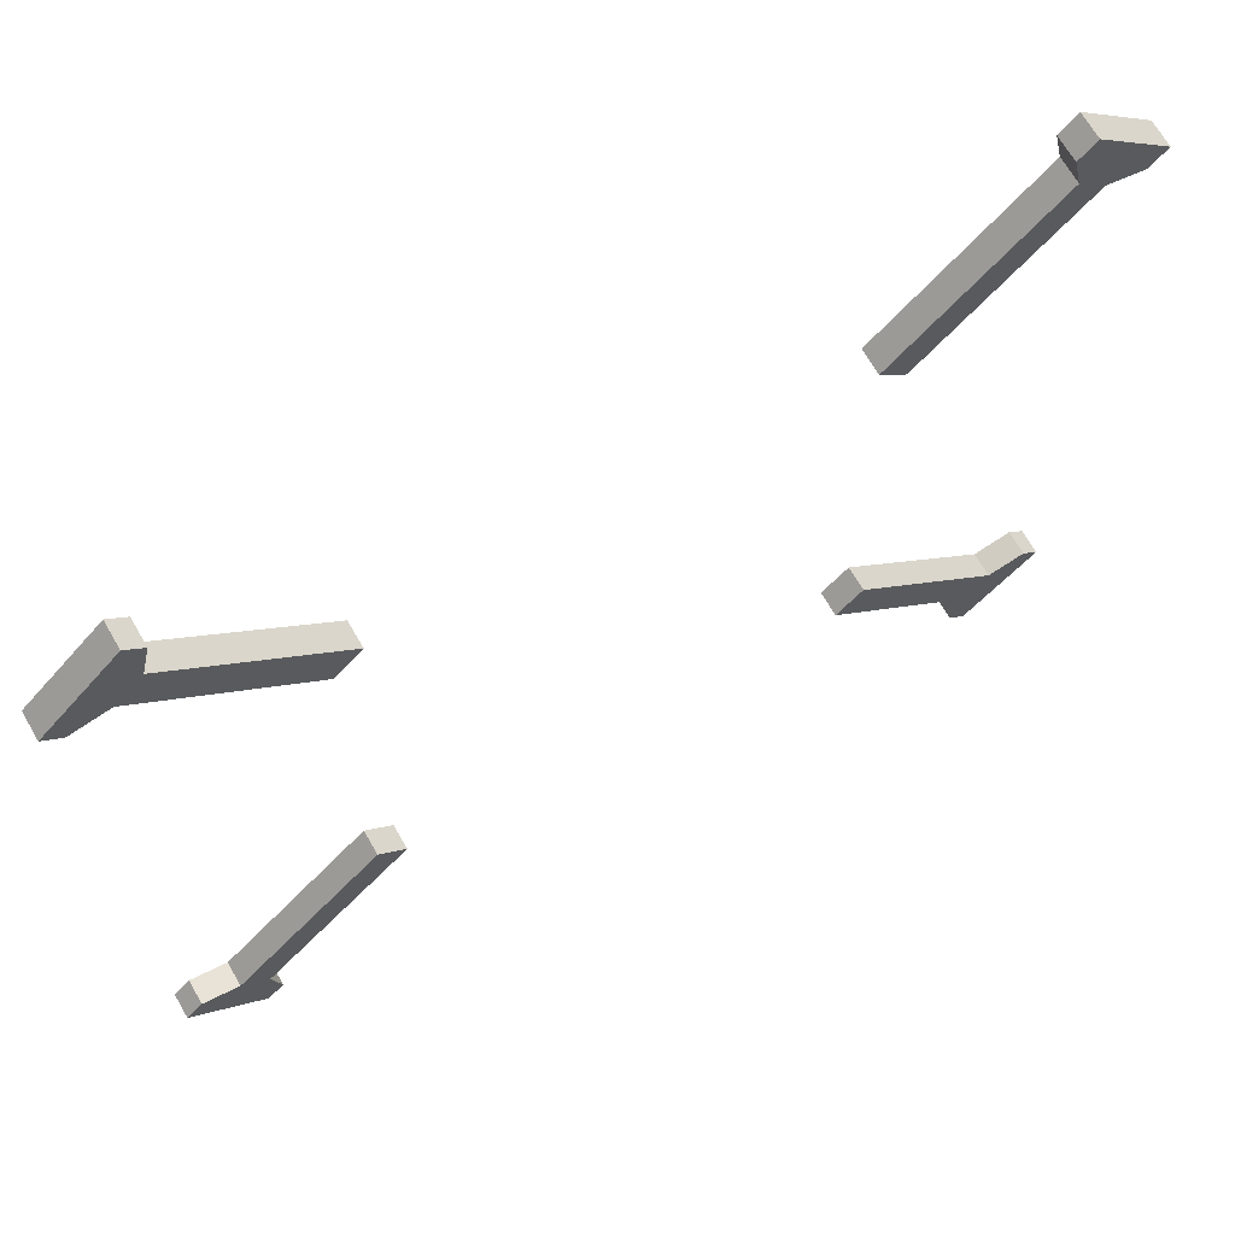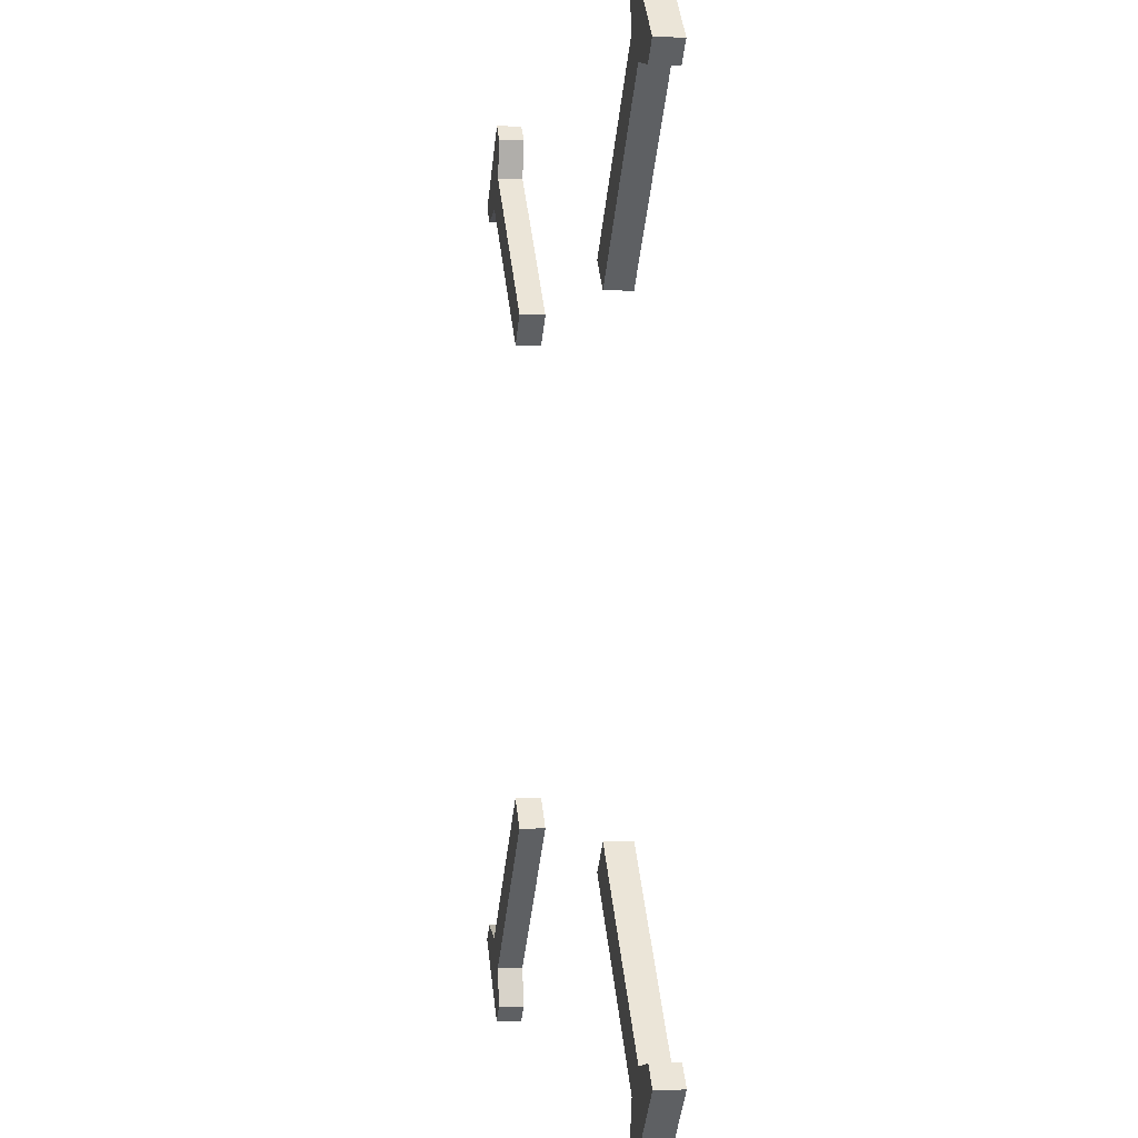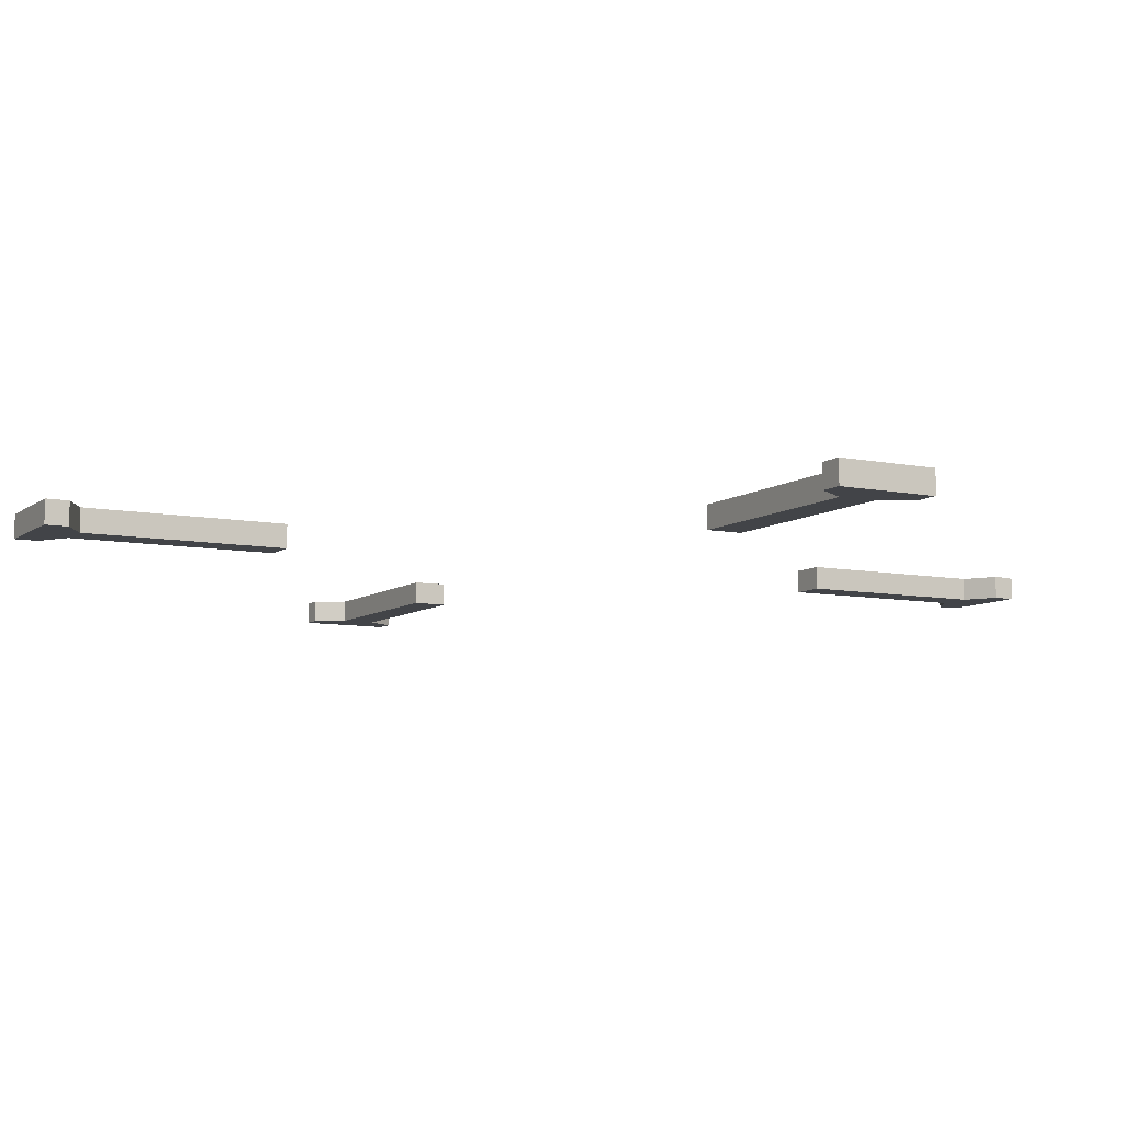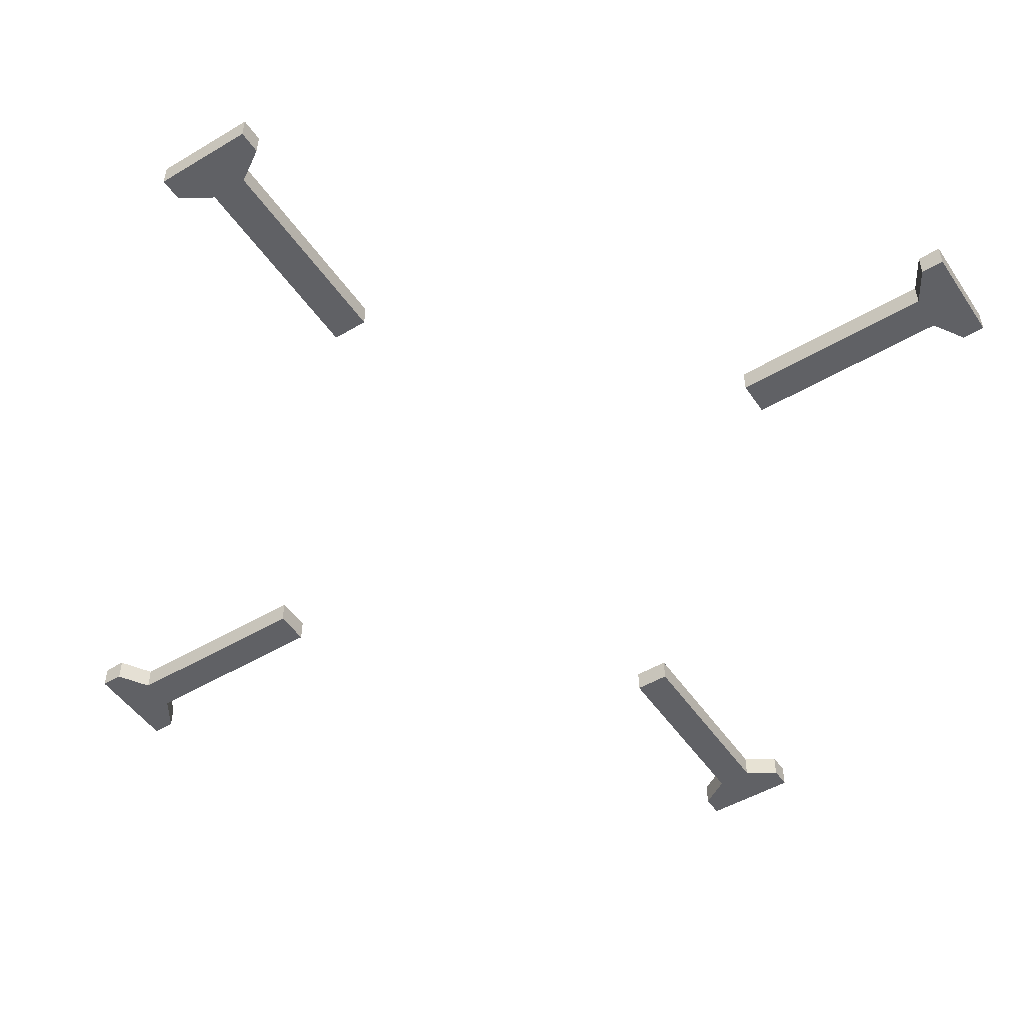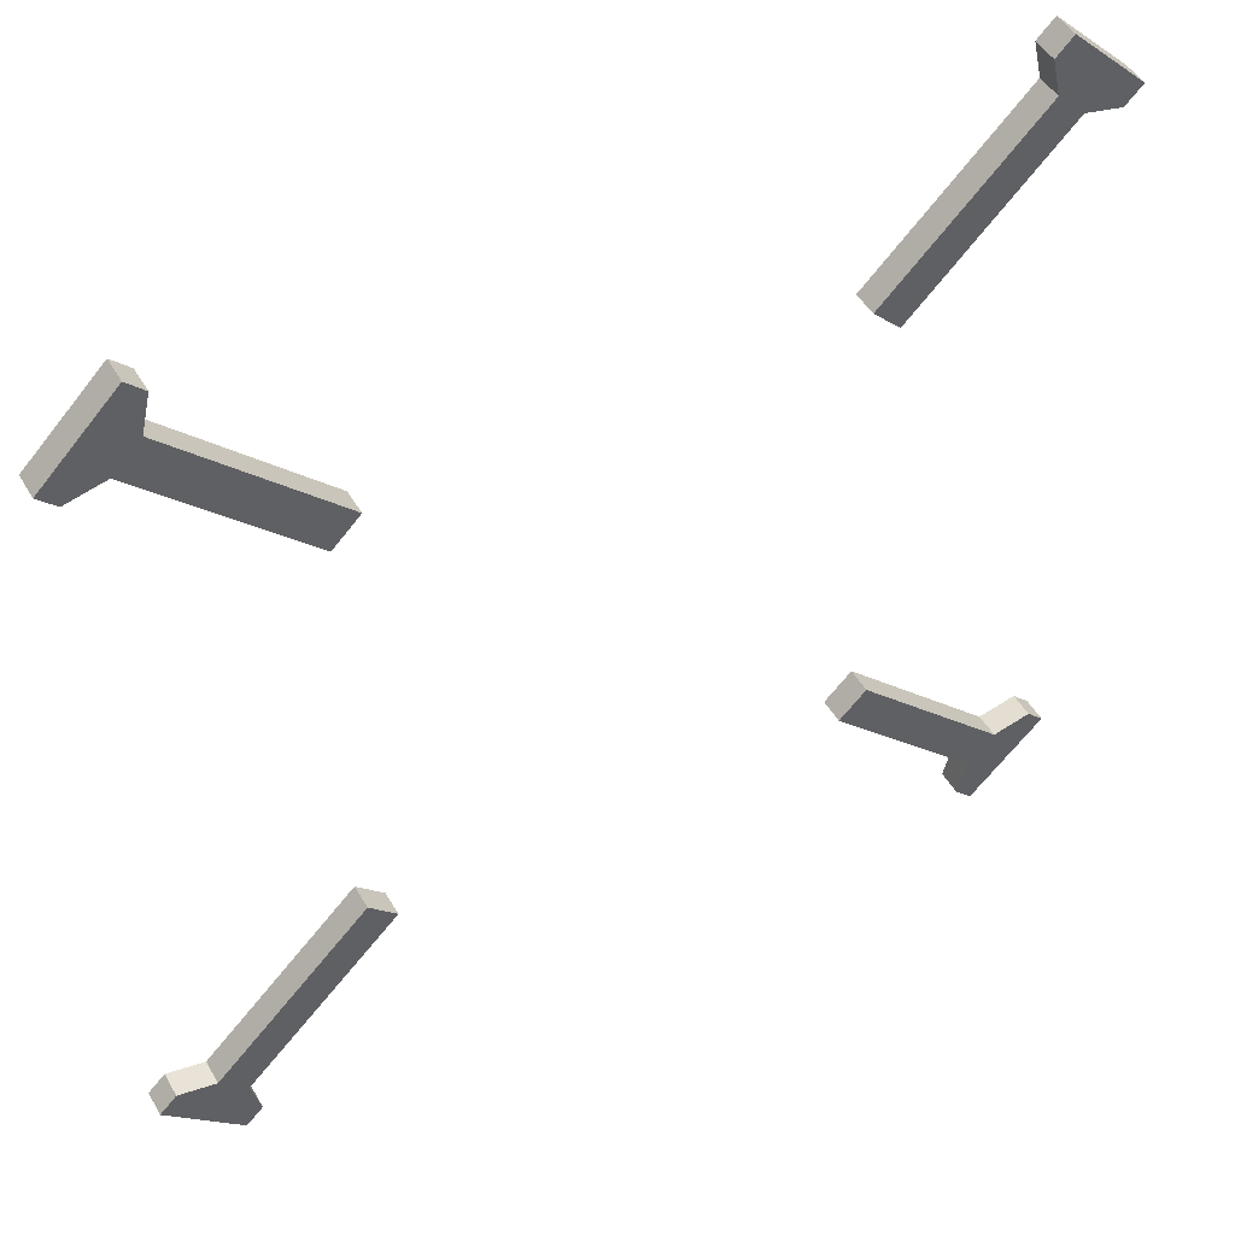
<metadata>
{"format":"obj","ext":"obj","renderer":"f3d","projection":"perspective","resolution":1024,"background":"white","views":[{"elev":68.6,"azim":150.0,"up":"+Y"},{"elev":-0.6,"azim":-99.2,"up":"+Y"},{"elev":-8.1,"azim":-163.9,"up":"+Z"},{"elev":-49.7,"azim":-11.9,"up":"+Z"},{"elev":48.4,"azim":151.0,"up":"+Y"}]}
</metadata>
<code>
v 10.3 -9.168 -0.5264
v 16.7 -15.57 -0.5264
v 9.168 -10.3 -0.5264
v 15.57 -16.7 -0.5264
v 10.3 -9.168 0.5264
v 16.7 -15.57 0.5264
v 15.57 -16.7 0.5264
v 9.168 -10.3 0.5264
v 18.02 -16.89 -0.5264
v 18.02 -16.89 0.5264
v 16.89 -18.02 0.5264
v 16.89 -18.02 -0.5264
v 18.29 -15.2 -0.5264
v 18.29 -15.2 0.5264
v 19 -15.91 0.5264
v 19 -15.91 -0.5264
v 15.2 -18.29 -0.5264
v 15.2 -18.29 0.5264
v 15.91 -19 -0.5264
v 15.91 -19 0.5264
v 9.168 10.3 -0.5264
v 15.57 16.7 -0.5264
v 10.3 9.168 -0.5264
v 16.7 15.57 -0.5264
v 9.168 10.3 0.5264
v 15.57 16.7 0.5264
v 16.7 15.57 0.5264
v 10.3 9.168 0.5264
v 16.89 18.02 -0.5264
v 16.89 18.02 0.5264
v 18.02 16.89 0.5264
v 18.02 16.89 -0.5264
v 15.2 18.29 -0.5264
v 15.2 18.29 0.5264
v 15.91 19 0.5264
v 15.91 19 -0.5264
v 18.29 15.2 -0.5264
v 18.29 15.2 0.5264
v 19 15.91 -0.5264
v 19 15.91 0.5264
v -10.3 9.168 -0.5264
v -16.7 15.57 -0.5264
v -9.168 10.3 -0.5264
v -15.57 16.7 -0.5264
v -10.3 9.168 0.5264
v -16.7 15.57 0.5264
v -15.57 16.7 0.5264
v -9.168 10.3 0.5264
v -18.02 16.89 -0.5264
v -18.02 16.89 0.5264
v -16.89 18.02 0.5264
v -16.89 18.02 -0.5264
v -18.29 15.2 -0.5264
v -18.29 15.2 0.5264
v -19 15.91 0.5264
v -19 15.91 -0.5264
v -15.2 18.29 -0.5264
v -15.2 18.29 0.5264
v -15.91 19 -0.5264
v -15.91 19 0.5264
v -9.168 -10.3 -0.5264
v -15.57 -16.7 -0.5264
v -10.3 -9.168 -0.5264
v -16.7 -15.57 -0.5264
v -9.168 -10.3 0.5264
v -15.57 -16.7 0.5264
v -16.7 -15.57 0.5264
v -10.3 -9.168 0.5264
v -16.89 -18.02 -0.5264
v -16.89 -18.02 0.5264
v -18.02 -16.89 0.5264
v -18.02 -16.89 -0.5264
v -15.2 -18.29 -0.5264
v -15.2 -18.29 0.5264
v -15.91 -19 0.5264
v -15.91 -19 -0.5264
v -18.29 -15.2 -0.5264
v -18.29 -15.2 0.5264
v -19 -15.91 -0.5264
v -19 -15.91 0.5264
f 5 8 7 6
f 1 2 4 3
f 1 5 6 2
f 9 10 11 12
f 4 7 8 3
f 3 8 5 1
f 13 14 15 16
f 6 7 11 10
f 18 17 19 20
f 4 2 9 12
f 2 6 14 13
f 6 10 15 14
f 10 9 16 15
f 9 2 13 16
f 7 4 17 18
f 4 12 19 17
f 12 11 20 19
f 11 7 18 20
f 25 28 27 26
f 21 22 24 23
f 21 25 26 22
f 29 30 31 32
f 24 27 28 23
f 23 28 25 21
f 33 34 35 36
f 26 27 31 30
f 38 37 39 40
f 24 22 29 32
f 22 26 34 33
f 26 30 35 34
f 30 29 36 35
f 29 22 33 36
f 27 24 37 38
f 24 32 39 37
f 32 31 40 39
f 31 27 38 40
f 45 48 47 46
f 41 42 44 43
f 41 45 46 42
f 49 50 51 52
f 44 47 48 43
f 43 48 45 41
f 53 54 55 56
f 46 47 51 50
f 58 57 59 60
f 44 42 49 52
f 42 46 54 53
f 46 50 55 54
f 50 49 56 55
f 49 42 53 56
f 47 44 57 58
f 44 52 59 57
f 52 51 60 59
f 51 47 58 60
f 65 68 67 66
f 61 62 64 63
f 61 65 66 62
f 69 70 71 72
f 64 67 68 63
f 63 68 65 61
f 73 74 75 76
f 66 67 71 70
f 78 77 79 80
f 64 62 69 72
f 62 66 74 73
f 66 70 75 74
f 70 69 76 75
f 69 62 73 76
f 67 64 77 78
f 64 72 79 77
f 72 71 80 79
f 71 67 78 80

</code>
